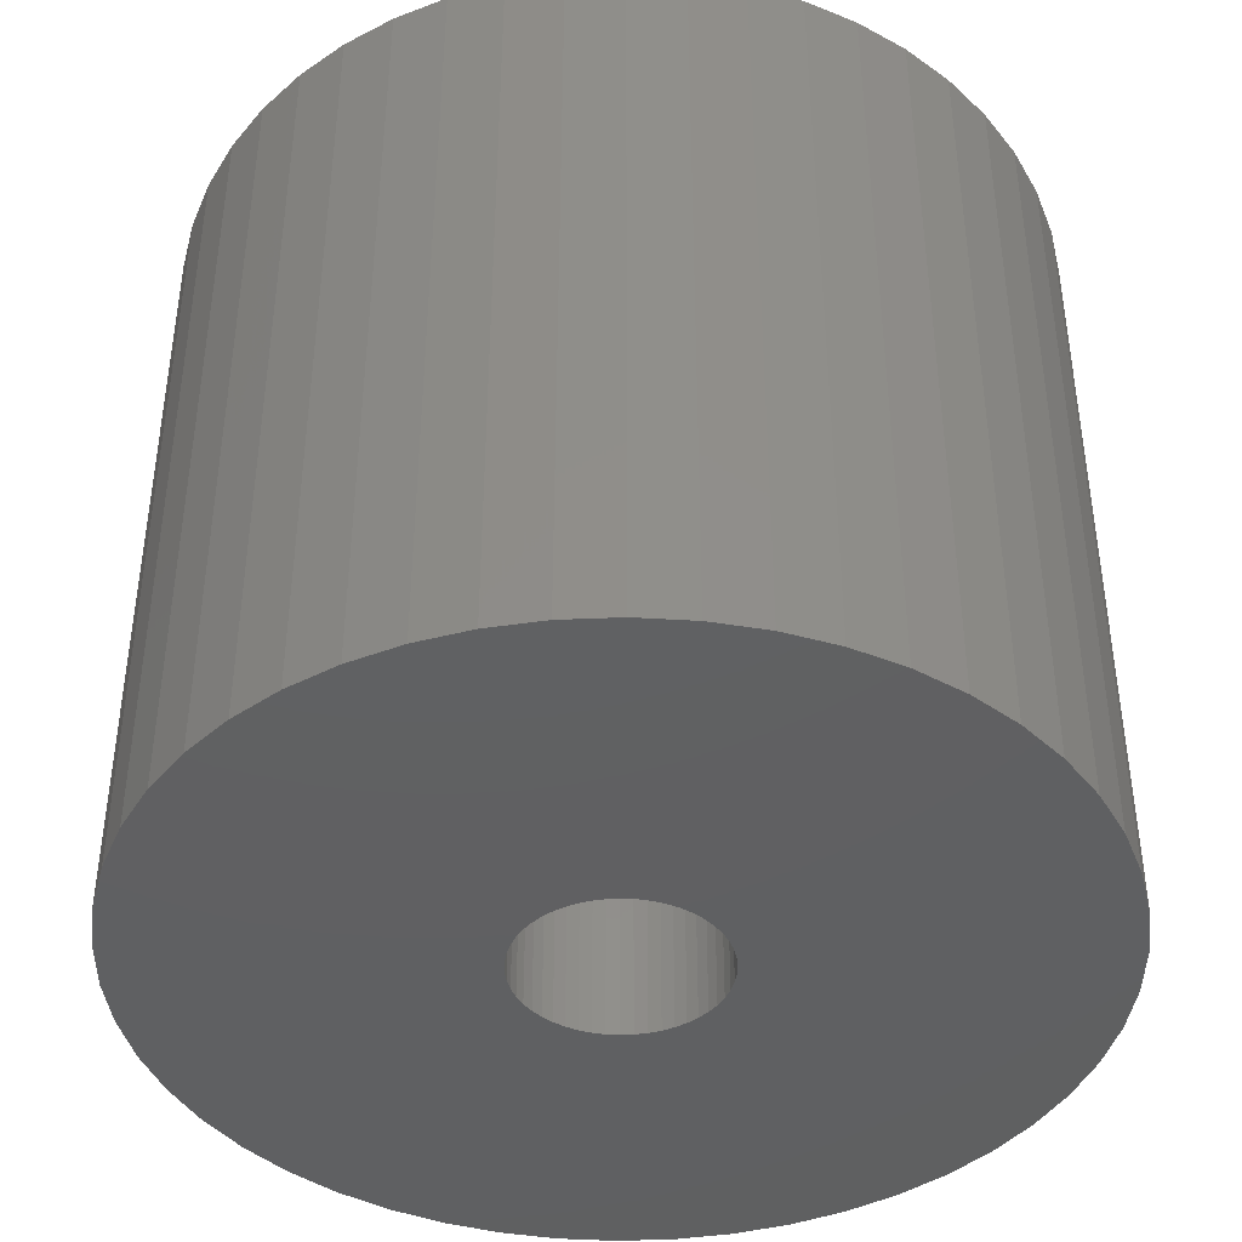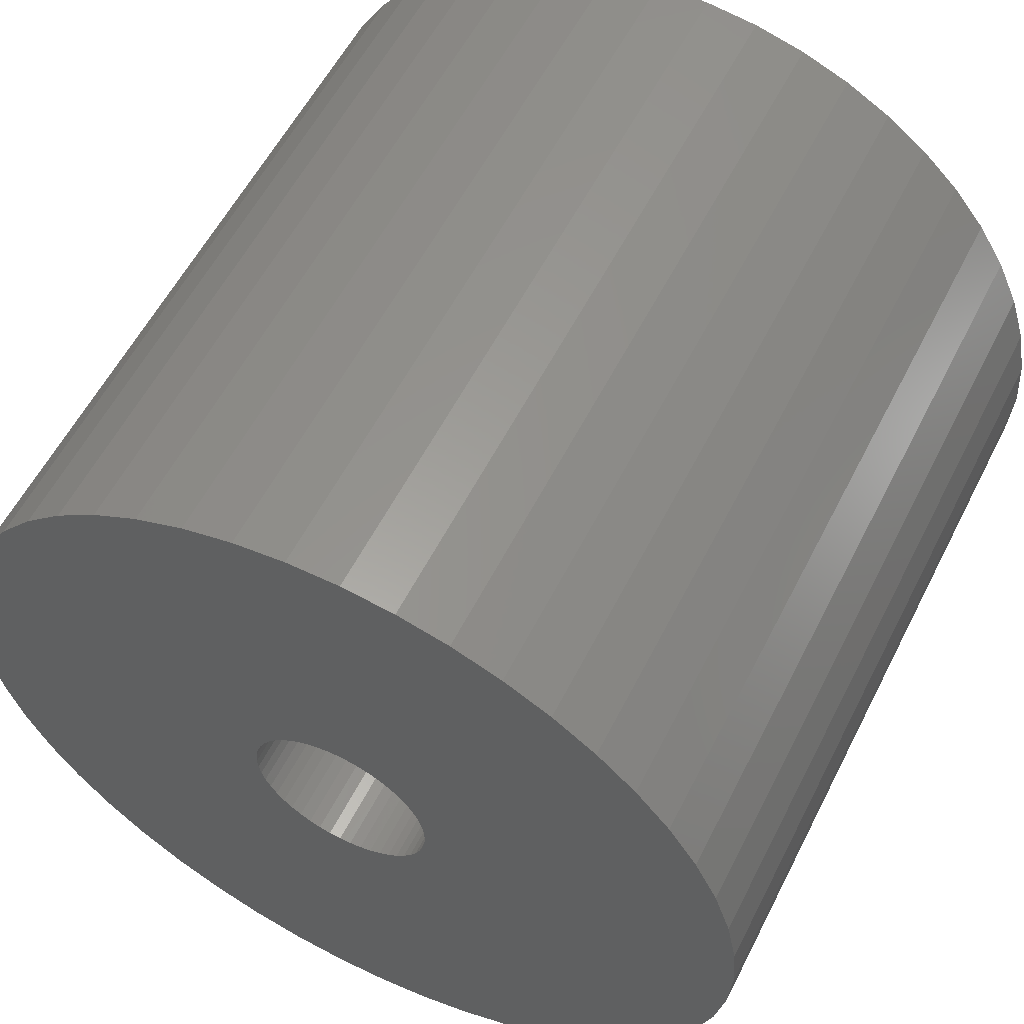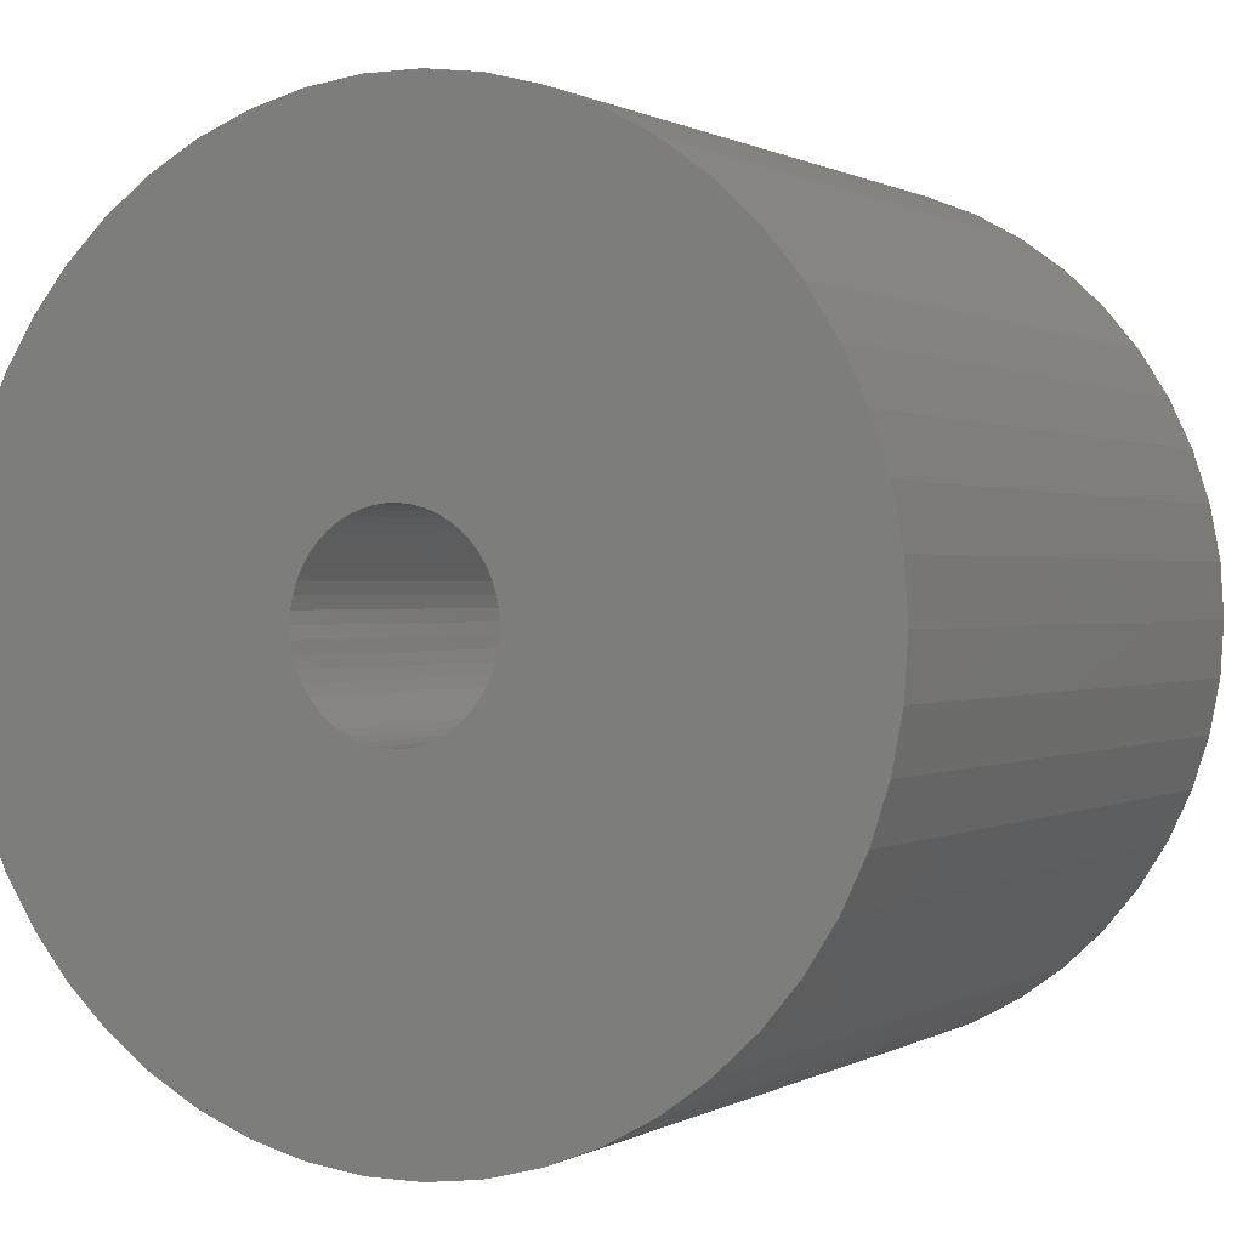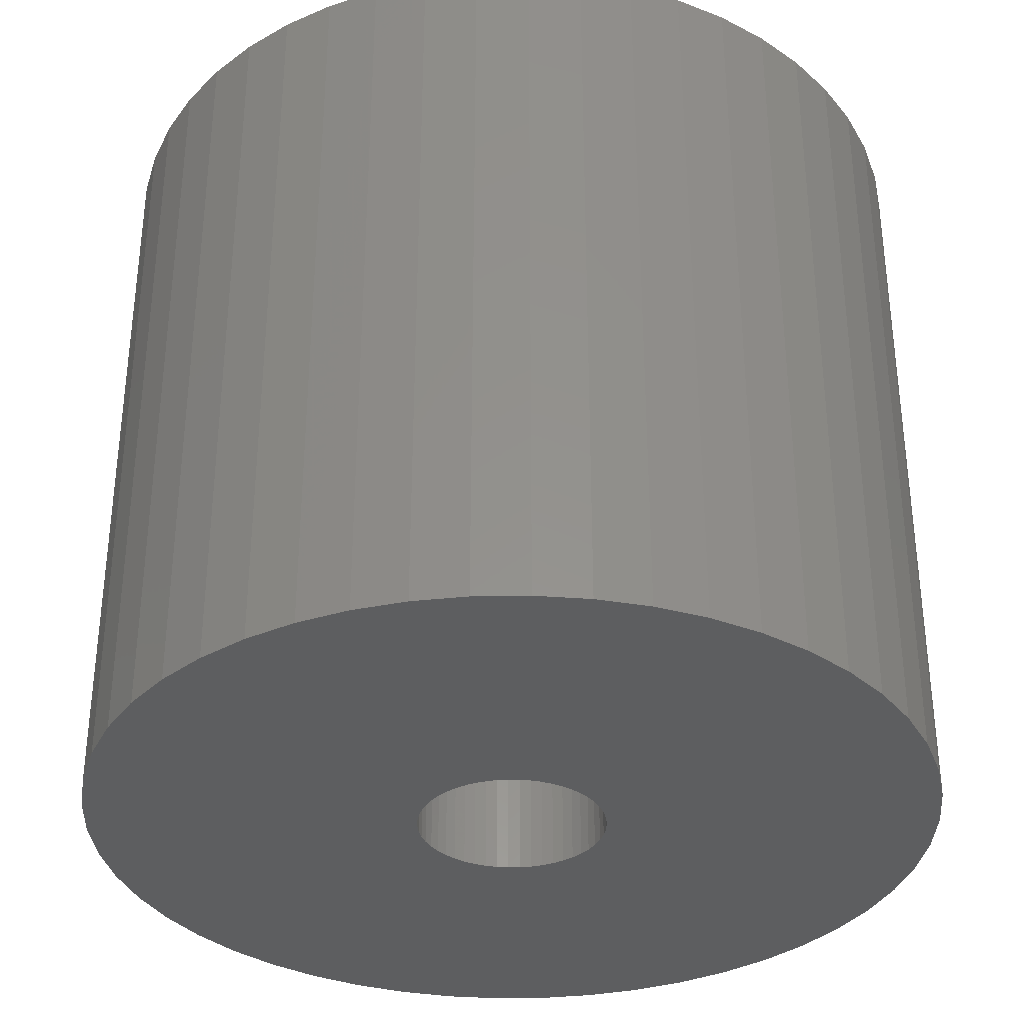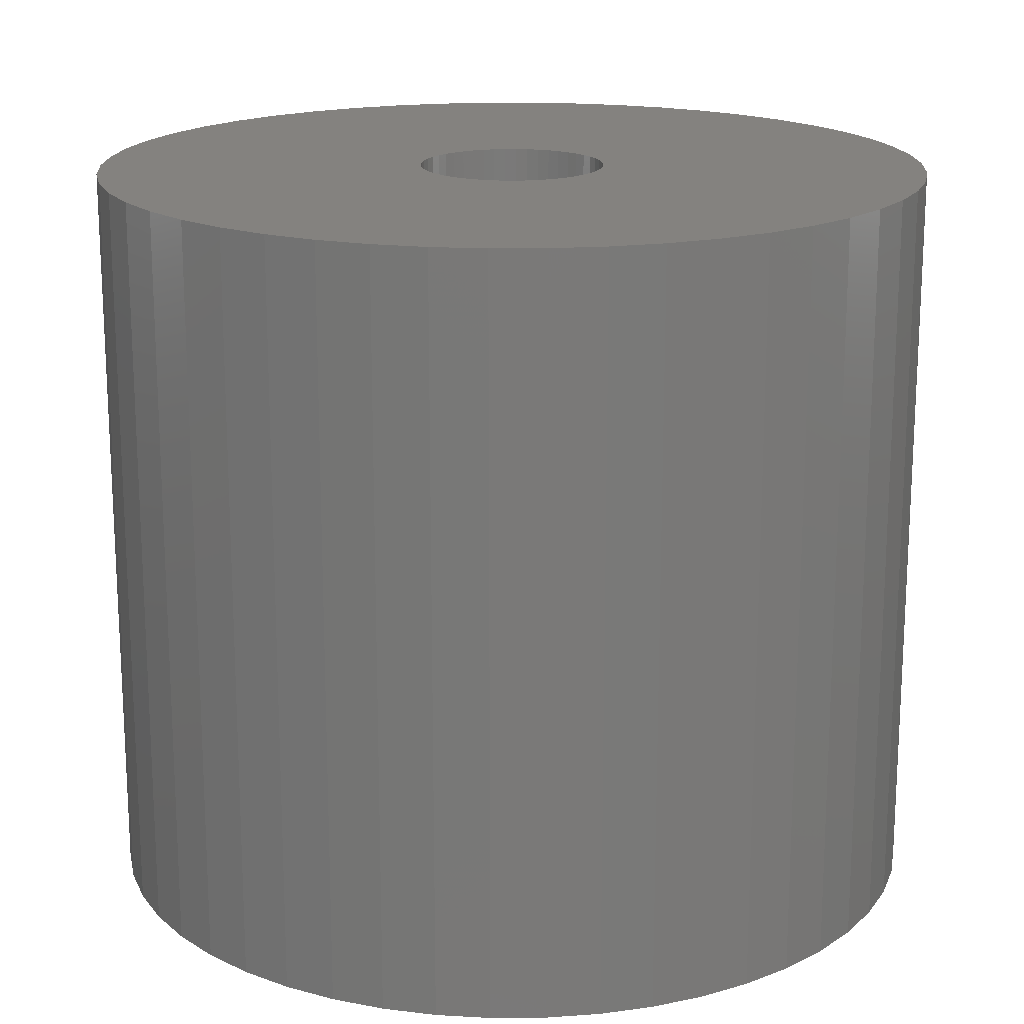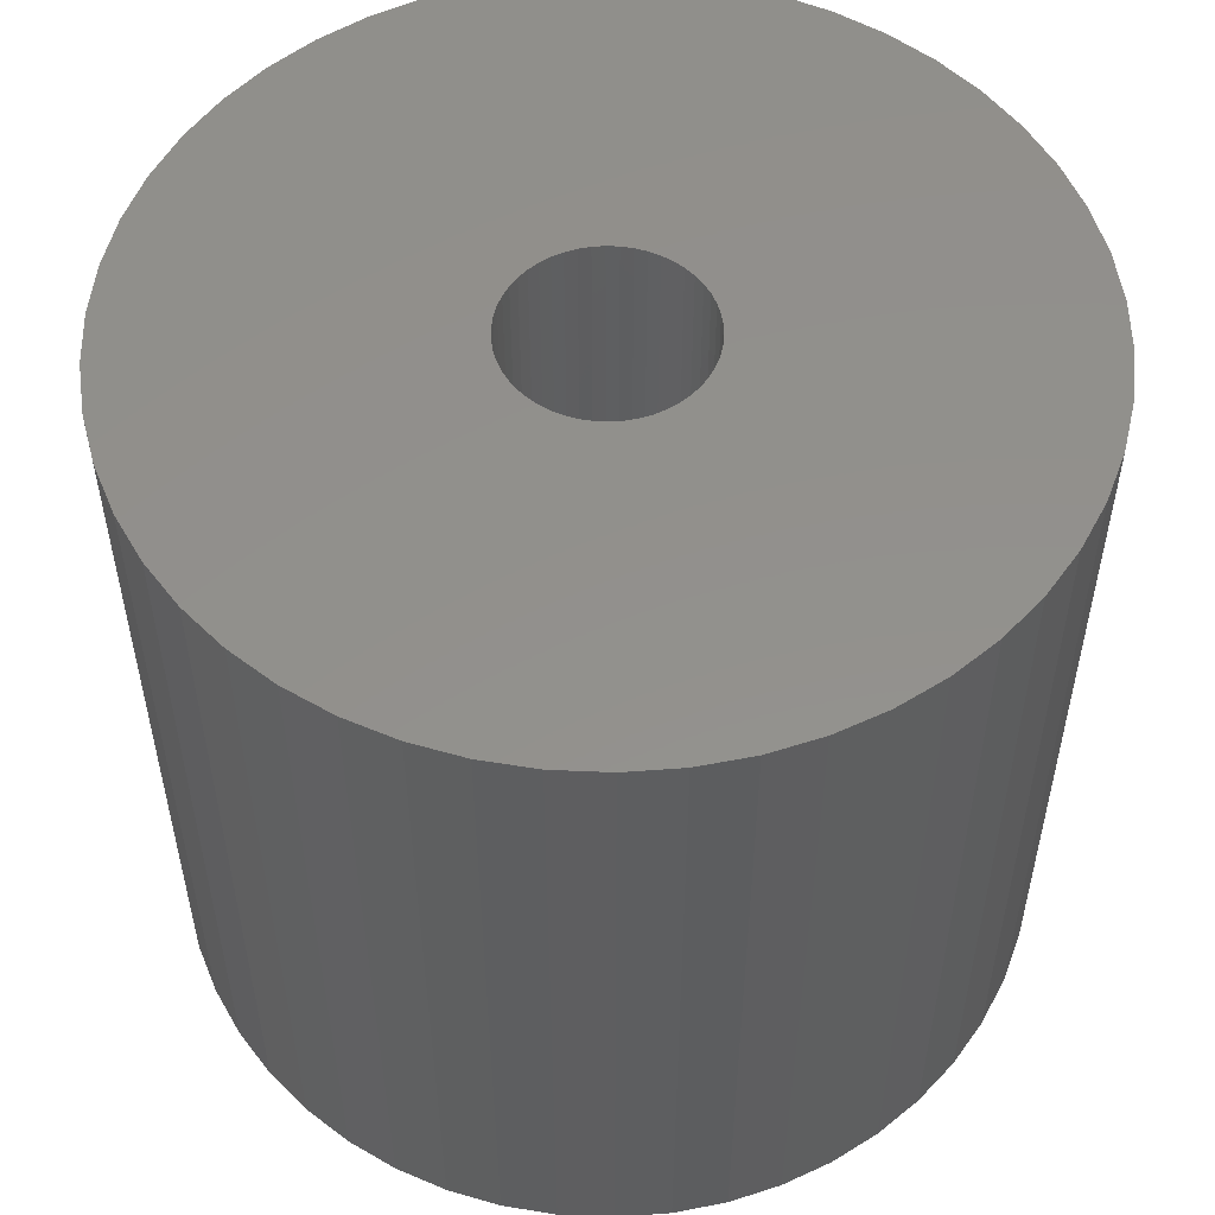
<metadata>
{"format":"stl","ext":"stl","renderer":"f3d","projection":"perspective","resolution":1024,"background":"white","views":[{"elev":-41.9,"azim":-162.6,"up":"+Z"},{"elev":57.1,"azim":-153.3,"up":"+Y"},{"elev":0.6,"azim":27.6,"up":"+Y"},{"elev":-34.4,"azim":-157.1,"up":"+Z"},{"elev":17.7,"azim":-144.8,"up":"+Z"},{"elev":53.8,"azim":38.7,"up":"+Z"}]}
</metadata>
<code>
# stl→obj: 200 verts, 400 faces
v 22.5 0 20
v 22.32 2.82 -20
v 22.32 2.82 20
v 22.5 0 -20
v -22.5 0 -20
v -22.32 2.82 20
v -22.32 2.82 -20
v -22.5 0 20
v 1.413 22.46 -20
v -1.413 22.46 20
v 1.413 22.46 20
v -1.413 22.46 -20
v -1.413 -22.46 -20
v 1.413 -22.46 20
v -1.413 -22.46 20
v 1.413 -22.46 -20
v 16.4 15.4 -20
v 14.34 17.34 20
v 16.4 15.4 20
v 14.34 17.34 -20
v -14.34 17.34 -20
v -16.4 15.4 20
v -14.34 17.34 20
v -16.4 15.4 -20
v -6.953 21.4 -20
v -9.58 20.36 20
v -6.953 21.4 20
v -9.58 20.36 -20
v 20.92 8.283 20
v 19.72 10.84 -20
v 19.72 10.84 20
v 20.92 8.283 -20
v 9.58 20.36 -20
v 6.953 21.4 20
v 9.58 20.36 20
v 6.953 21.4 -20
v 12.06 19 -20
v 12.06 19 20
v -20.92 8.283 -20
v -19.72 10.84 20
v -19.72 10.84 -20
v -20.92 8.283 20
v 5 0 20
v 4.961 0.6267 20
v 21.79 5.596 20
v 22.32 -2.82 20
v 4.843 1.243 20
v 4.961 -0.6267 20
v 4.649 1.841 20
v 21.79 -5.596 20
v 4.382 2.409 20
v 18.2 13.23 20
v 4.843 -1.243 20
v 4.045 2.939 20
v 20.92 -8.283 20
v 3.645 3.423 20
v 4.649 -1.841 20
v 3.187 3.853 20
v 19.72 -10.84 20
v 2.679 4.222 20
v 4.382 -2.409 20
v 2.129 4.524 20
v 18.2 -13.23 20
v 4.045 -2.939 20
v 1.545 4.755 20
v 4.216 22.1 20
v 0.9369 4.911 20
v 0.314 4.99 20
v -0.314 4.99 20
v -0.9369 4.911 20
v -4.216 22.1 20
v -1.545 4.755 20
v -2.129 4.524 20
v -2.679 4.222 20
v -12.06 19 20
v -3.187 3.853 20
v -3.645 3.423 20
v -4.045 2.939 20
v -18.2 13.23 20
v 16.4 -15.4 20
v 3.645 -3.423 20
v 14.34 -17.34 20
v 3.187 -3.853 20
v 12.06 -19 20
v 2.679 -4.222 20
v 9.58 -20.36 20
v 2.129 -4.524 20
v 6.953 -21.4 20
v 1.545 -4.755 20
v 4.216 -22.1 20
v 0.9369 -4.911 20
v 0.314 -4.99 20
v -0.314 -4.99 20
v -0.9369 -4.911 20
v -4.216 -22.1 20
v -1.545 -4.755 20
v -6.953 -21.4 20
v -2.129 -4.524 20
v -9.58 -20.36 20
v -2.679 -4.222 20
v -12.06 -19 20
v -3.187 -3.853 20
v -14.34 -17.34 20
v -3.645 -3.423 20
v -16.4 -15.4 20
v -4.045 -2.939 20
v -18.2 -13.23 20
v -4.382 -2.409 20
v -19.72 -10.84 20
v -4.649 -1.841 20
v -20.92 -8.283 20
v -4.843 -1.243 20
v -21.79 -5.596 20
v -4.961 -0.6267 20
v -22.32 -2.82 20
v -5 0 20
v -4.382 2.409 20
v -4.649 1.841 20
v -4.843 1.243 20
v -21.79 5.596 20
v -4.961 0.6267 20
v -4.216 22.1 -20
v -20.92 -8.283 -20
v -21.79 -5.596 -20
v 4.216 -22.1 -20
v 6.953 -21.4 -20
v 9.58 -20.36 -20
v 21.79 5.596 -20
v 18.2 13.23 -20
v 4.216 22.1 -20
v -18.2 13.23 -20
v -21.79 5.596 -20
v -12.06 19 -20
v 22.32 -2.82 -20
v 12.06 -19 -20
v 14.34 -17.34 -20
v 16.4 -15.4 -20
v 20.92 -8.283 -20
v 19.72 -10.84 -20
v 21.79 -5.596 -20
v 18.2 -13.23 -20
v -16.4 -15.4 -20
v -14.34 -17.34 -20
v -18.2 -13.23 -20
v -19.72 -10.84 -20
v 5 0 -20
v 4.961 -0.6267 -20
v 4.843 -1.243 -20
v 4.961 0.6267 -20
v 4.649 -1.841 -20
v 4.382 -2.409 -20
v 4.843 1.243 -20
v 4.045 -2.939 -20
v 3.645 -3.423 -20
v 4.649 1.841 -20
v 3.187 -3.853 -20
v 2.679 -4.222 -20
v 4.382 2.409 -20
v 2.129 -4.524 -20
v 4.045 2.939 -20
v 1.545 -4.755 -20
v 0.9369 -4.911 -20
v 0.314 -4.99 -20
v -0.314 -4.99 -20
v -0.9369 -4.911 -20
v -4.216 -22.1 -20
v -1.545 -4.755 -20
v -6.953 -21.4 -20
v -2.129 -4.524 -20
v -9.58 -20.36 -20
v -2.679 -4.222 -20
v -12.06 -19 -20
v -3.187 -3.853 -20
v -3.645 -3.423 -20
v -4.045 -2.939 -20
v 3.645 3.423 -20
v 3.187 3.853 -20
v 2.679 4.222 -20
v 2.129 4.524 -20
v 1.545 4.755 -20
v 0.9369 4.911 -20
v 0.314 4.99 -20
v -0.314 4.99 -20
v -0.9369 4.911 -20
v -1.545 4.755 -20
v -2.129 4.524 -20
v -2.679 4.222 -20
v -3.187 3.853 -20
v -3.645 3.423 -20
v -4.045 2.939 -20
v -4.382 2.409 -20
v -4.649 1.841 -20
v -4.843 1.243 -20
v -4.961 0.6267 -20
v -5 0 -20
v -4.382 -2.409 -20
v -4.649 -1.841 -20
v -4.843 -1.243 -20
v -4.961 -0.6267 -20
v -22.32 -2.82 -20
f 1 2 3
f 2 1 4
f 5 6 7
f 6 5 8
f 9 10 11
f 10 9 12
f 13 14 15
f 14 13 16
f 17 18 19
f 18 17 20
f 21 22 23
f 22 21 24
f 25 26 27
f 26 25 28
f 29 30 31
f 30 29 32
f 33 34 35
f 34 33 36
f 37 35 38
f 35 37 33
f 39 40 41
f 40 39 42
f 43 1 3
f 44 3 45
f 1 43 46
f 47 45 29
f 48 46 43
f 49 29 31
f 46 48 50
f 51 31 52
f 53 50 48
f 54 52 19
f 50 53 55
f 56 19 18
f 57 55 53
f 58 18 38
f 55 57 59
f 60 38 35
f 61 59 57
f 62 35 34
f 59 61 63
f 64 63 61
f 3 44 43
f 45 47 44
f 29 49 47
f 31 51 49
f 65 34 66
f 52 54 51
f 19 56 54
f 18 58 56
f 38 60 58
f 35 62 60
f 34 65 62
f 67 66 11
f 66 67 65
f 11 68 67
f 11 69 68
f 10 69 11
f 69 10 70
f 71 70 10
f 70 71 72
f 27 72 71
f 72 27 73
f 26 73 27
f 73 26 74
f 75 74 26
f 74 75 76
f 23 76 75
f 76 23 77
f 22 77 23
f 77 22 78
f 79 78 22
f 63 64 80
f 81 80 64
f 80 81 82
f 83 82 81
f 82 83 84
f 85 84 83
f 84 85 86
f 87 86 85
f 86 87 88
f 89 88 87
f 88 89 90
f 91 90 89
f 90 91 14
f 92 14 91
f 93 14 92
f 15 93 94
f 93 15 14
f 95 94 96
f 97 96 98
f 99 98 100
f 101 100 102
f 103 102 104
f 105 104 106
f 94 95 15
f 107 106 108
f 109 108 110
f 111 110 112
f 113 112 114
f 115 114 116
f 78 79 117
f 96 97 95
f 40 117 79
f 98 99 97
f 117 40 118
f 100 101 99
f 42 118 40
f 102 103 101
f 118 42 119
f 104 105 103
f 120 119 42
f 106 107 105
f 119 120 121
f 108 109 107
f 6 121 120
f 110 111 109
f 121 6 116
f 112 113 111
f 8 116 6
f 114 115 113
f 116 8 115
f 122 27 71
f 27 122 25
f 123 113 124
f 113 123 111
f 16 90 14
f 90 16 125
f 126 86 88
f 86 126 127
f 45 32 29
f 32 45 128
f 3 128 45
f 128 3 2
f 52 17 19
f 17 52 129
f 31 129 52
f 129 31 30
f 36 66 34
f 66 36 130
f 130 11 66
f 11 130 9
f 20 38 18
f 38 20 37
f 41 79 131
f 79 41 40
f 131 22 24
f 22 131 79
f 132 42 39
f 42 132 120
f 7 120 132
f 120 7 6
f 28 75 26
f 75 28 133
f 133 23 75
f 23 133 21
f 12 71 10
f 71 12 122
f 46 4 1
f 4 46 134
f 127 84 86
f 84 127 135
f 136 80 82
f 80 136 137
f 59 138 55
f 138 59 139
f 55 140 50
f 140 55 138
f 80 141 63
f 141 80 137
f 142 103 105
f 103 142 143
f 144 109 145
f 109 144 107
f 146 4 134
f 147 134 140
f 4 146 2
f 148 140 138
f 149 2 146
f 150 138 139
f 2 149 128
f 151 139 141
f 152 128 149
f 153 141 137
f 128 152 32
f 154 137 136
f 155 32 152
f 156 136 135
f 32 155 30
f 157 135 127
f 158 30 155
f 159 127 126
f 30 158 129
f 160 129 158
f 134 147 146
f 140 148 147
f 138 150 148
f 139 151 150
f 161 126 125
f 141 153 151
f 137 154 153
f 136 156 154
f 135 157 156
f 127 159 157
f 126 161 159
f 162 125 16
f 125 162 161
f 16 163 162
f 16 164 163
f 13 164 16
f 164 13 165
f 166 165 13
f 165 166 167
f 168 167 166
f 167 168 169
f 170 169 168
f 169 170 171
f 172 171 170
f 171 172 173
f 143 173 172
f 173 143 174
f 142 174 143
f 174 142 175
f 144 175 142
f 129 160 17
f 176 17 160
f 17 176 20
f 177 20 176
f 20 177 37
f 178 37 177
f 37 178 33
f 179 33 178
f 33 179 36
f 180 36 179
f 36 180 130
f 181 130 180
f 130 181 9
f 182 9 181
f 183 9 182
f 12 183 184
f 183 12 9
f 122 184 185
f 25 185 186
f 28 186 187
f 133 187 188
f 21 188 189
f 24 189 190
f 184 122 12
f 131 190 191
f 41 191 192
f 39 192 193
f 132 193 194
f 7 194 195
f 175 144 196
f 185 25 122
f 145 196 144
f 186 28 25
f 196 145 197
f 187 133 28
f 123 197 145
f 188 21 133
f 197 123 198
f 189 24 21
f 124 198 123
f 190 131 24
f 198 124 199
f 191 41 131
f 200 199 124
f 192 39 41
f 199 200 195
f 193 132 39
f 5 195 200
f 194 7 132
f 195 5 7
f 125 88 90
f 88 125 126
f 50 134 46
f 134 50 140
f 135 82 84
f 82 135 136
f 63 139 59
f 139 63 141
f 166 15 95
f 15 166 13
f 170 97 99
f 97 170 168
f 168 95 97
f 95 168 166
f 142 107 144
f 107 142 105
f 145 111 123
f 111 145 109
f 124 115 200
f 115 124 113
f 200 8 5
f 8 200 115
f 172 99 101
f 99 172 170
f 143 101 103
f 101 143 172
f 146 44 149
f 44 146 43
f 116 194 121
f 194 116 195
f 183 68 69
f 68 183 182
f 163 93 92
f 93 163 164
f 177 56 58
f 56 177 176
f 189 76 77
f 76 189 188
f 186 72 73
f 72 186 185
f 155 51 158
f 51 155 49
f 149 47 152
f 47 149 44
f 180 62 65
f 62 180 179
f 181 65 67
f 65 181 180
f 179 60 62
f 60 179 178
f 118 191 117
f 191 118 192
f 78 189 77
f 189 78 190
f 119 192 118
f 192 119 193
f 185 70 72
f 70 185 184
f 162 92 91
f 92 162 163
f 152 49 155
f 49 152 47
f 160 56 176
f 56 160 54
f 158 54 160
f 54 158 51
f 182 67 68
f 67 182 181
f 178 58 60
f 58 178 177
f 117 190 78
f 190 117 191
f 121 193 119
f 193 121 194
f 187 73 74
f 73 187 186
f 188 74 76
f 74 188 187
f 184 69 70
f 69 184 183
f 147 43 146
f 43 147 48
f 148 48 147
f 48 148 53
f 173 104 102
f 104 173 174
f 108 197 110
f 197 108 196
f 104 175 106
f 175 104 174
f 157 87 85
f 87 157 159
f 151 57 150
f 57 151 61
f 165 96 94
f 96 165 167
f 110 198 112
f 198 110 197
f 154 83 81
f 83 154 156
f 159 89 87
f 89 159 161
f 161 91 89
f 91 161 162
f 153 61 151
f 61 153 64
f 154 64 153
f 64 154 81
f 150 53 148
f 53 150 57
f 164 94 93
f 94 164 165
f 167 98 96
f 98 167 169
f 106 196 108
f 196 106 175
f 112 199 114
f 199 112 198
f 114 195 116
f 195 114 199
f 156 85 83
f 85 156 157
f 169 100 98
f 100 169 171
f 171 102 100
f 102 171 173

</code>
